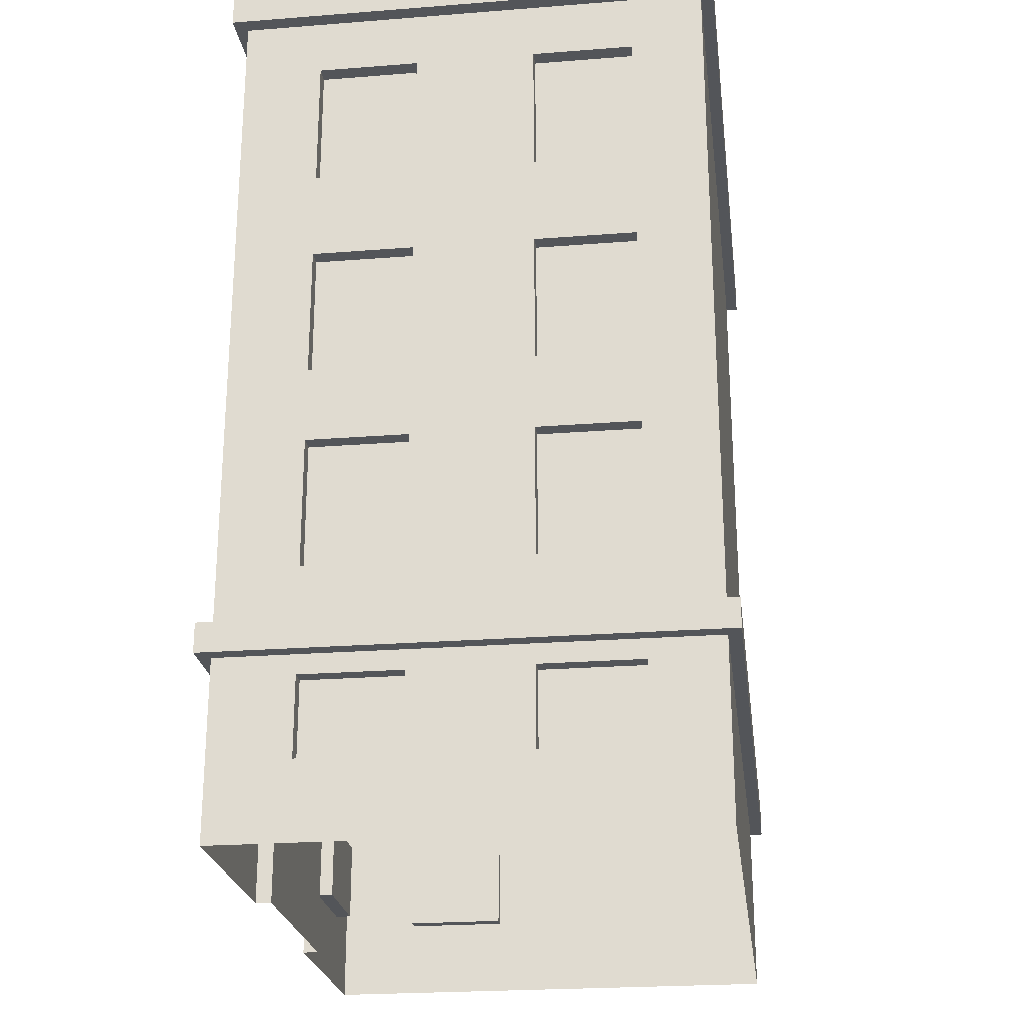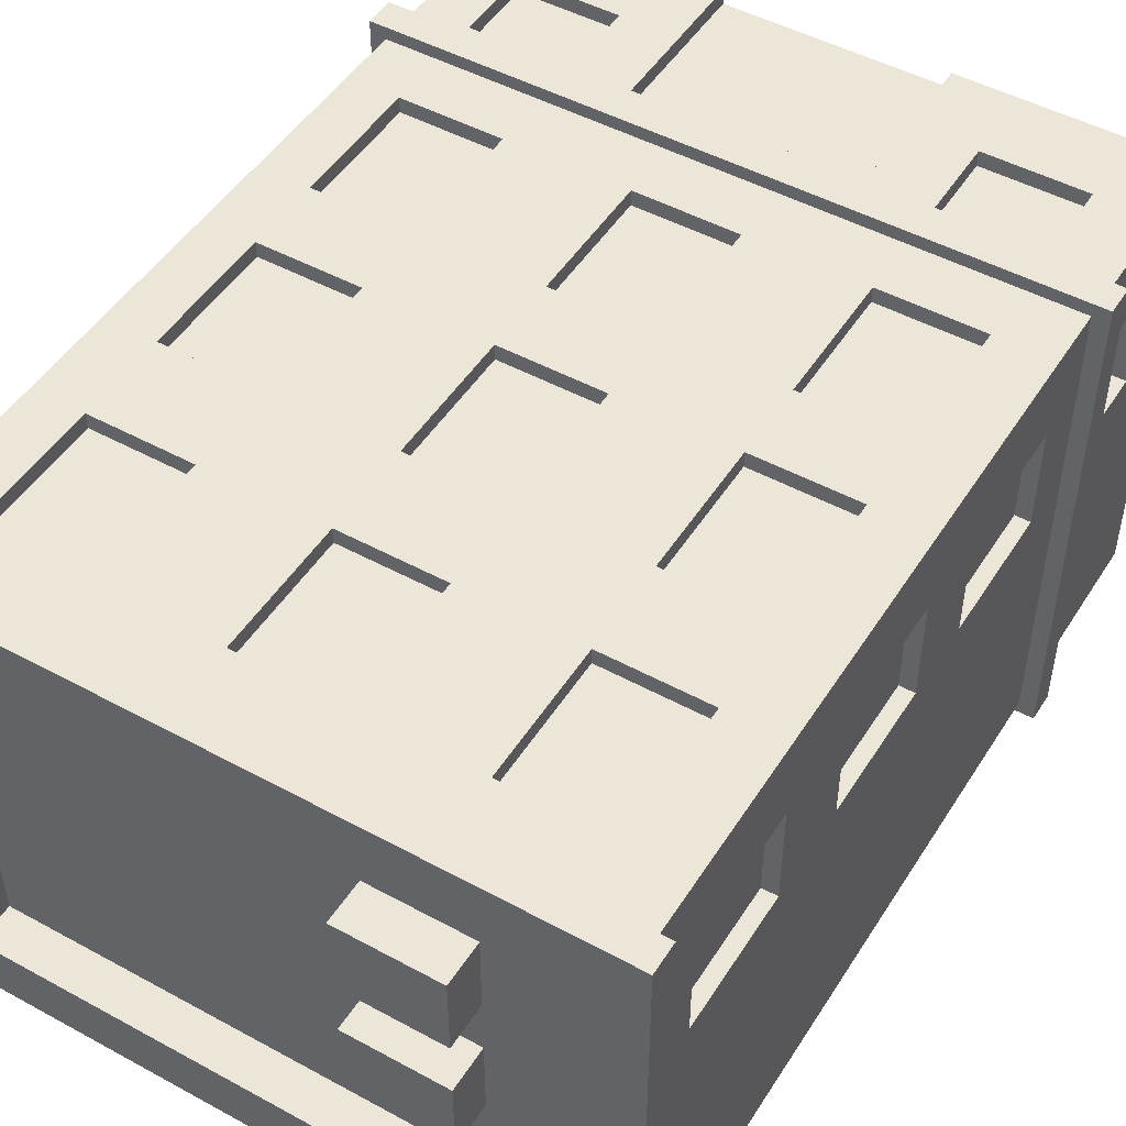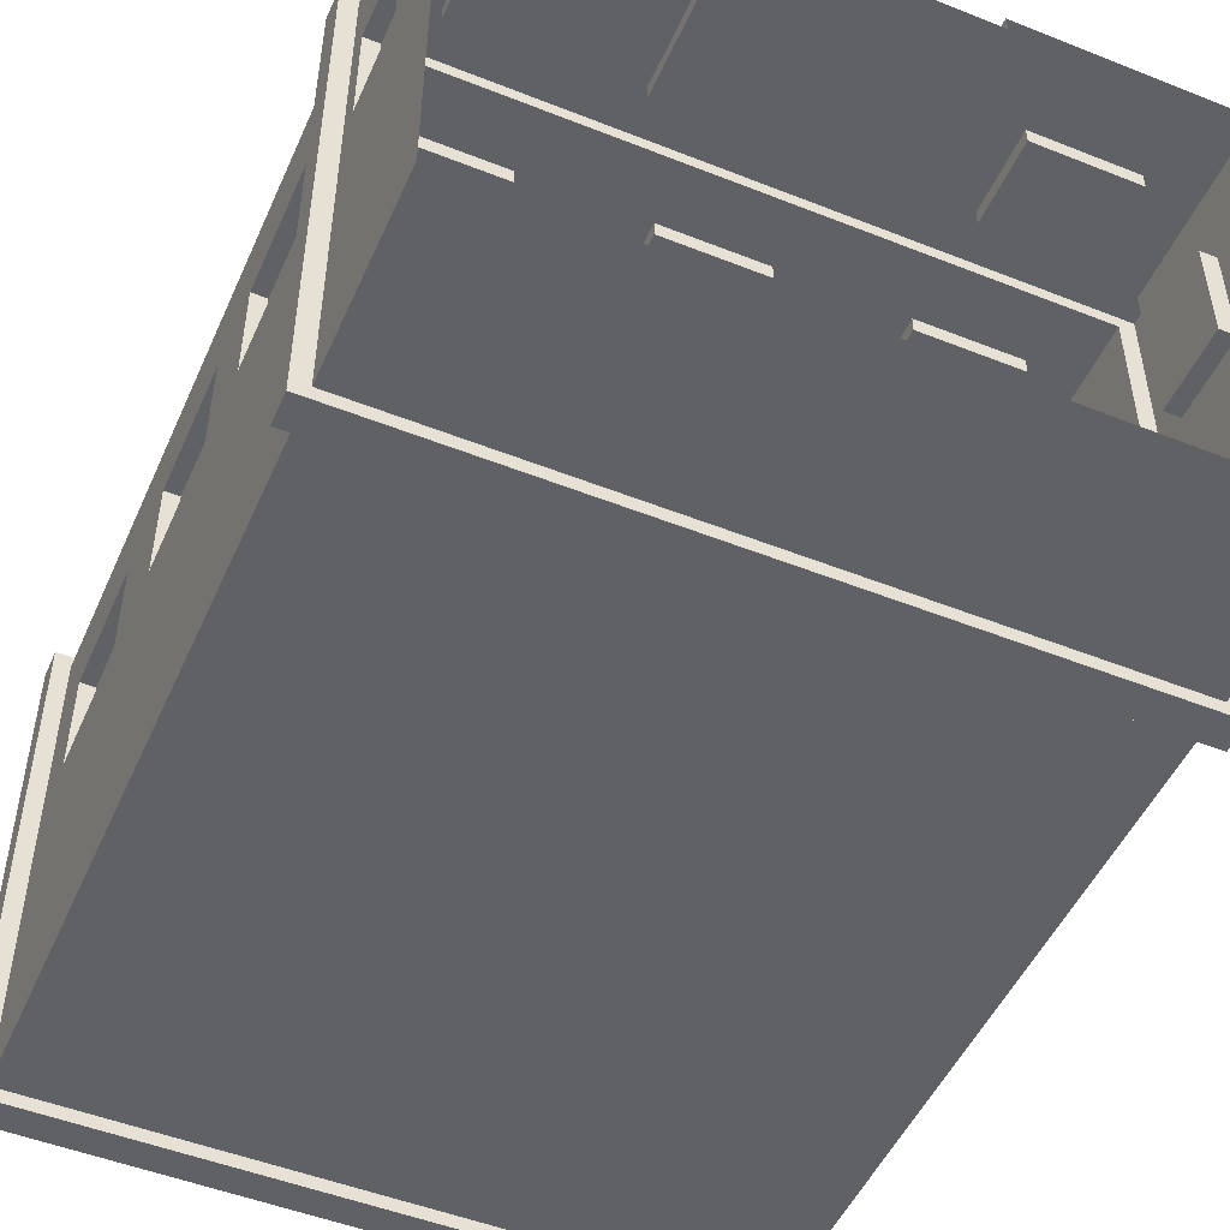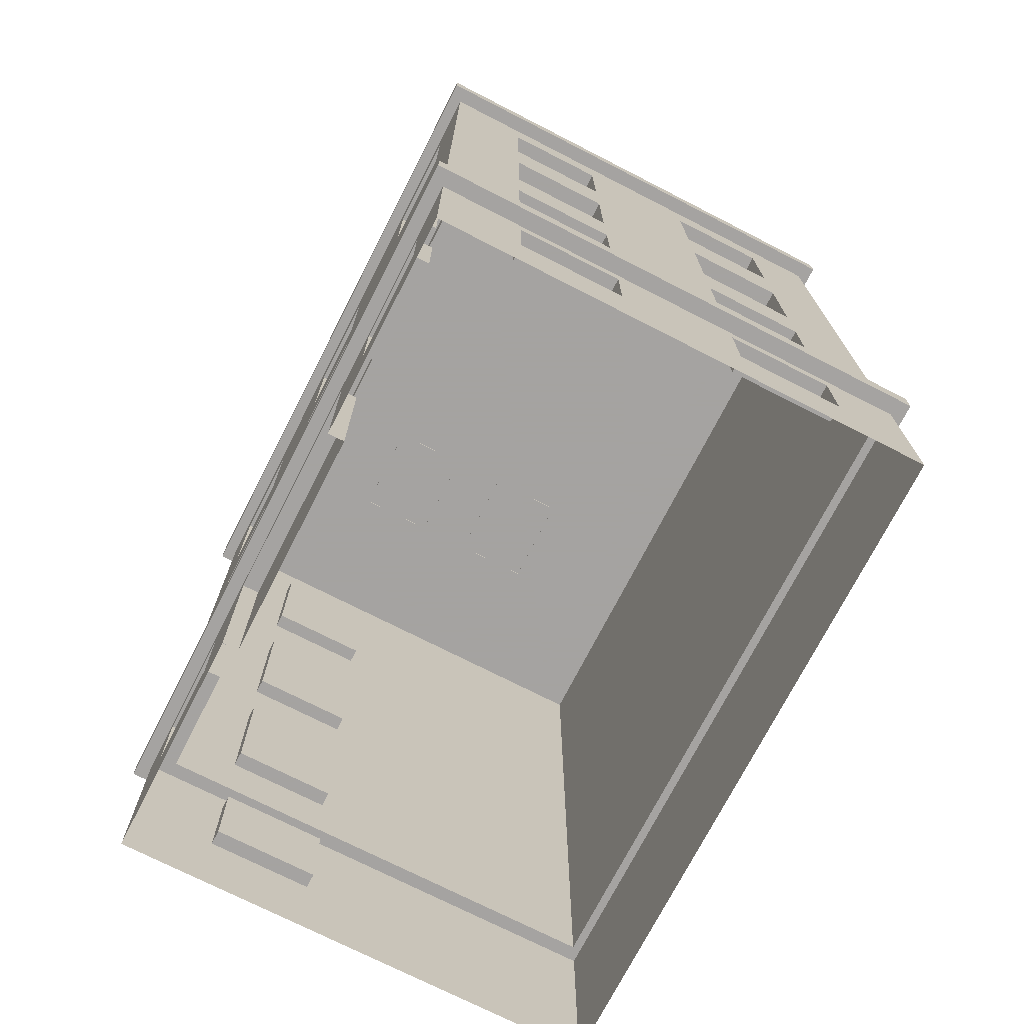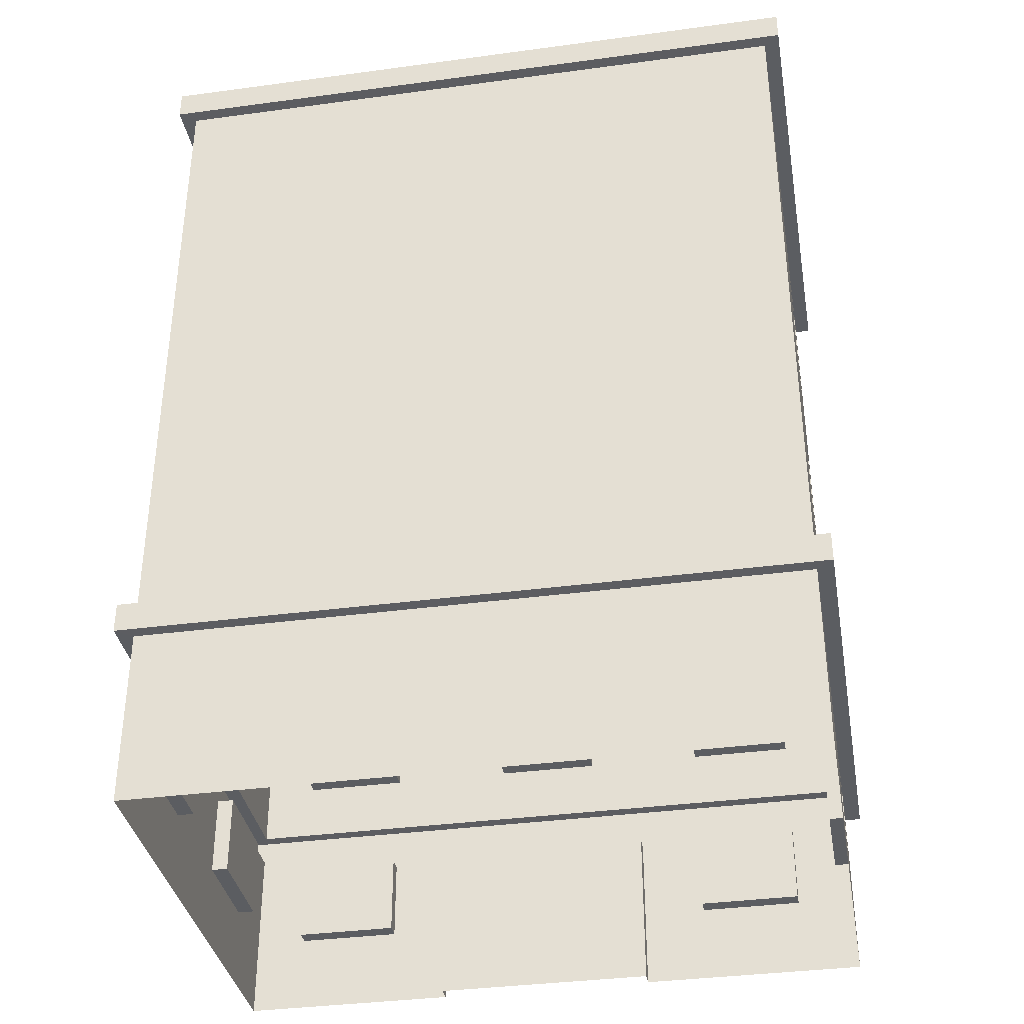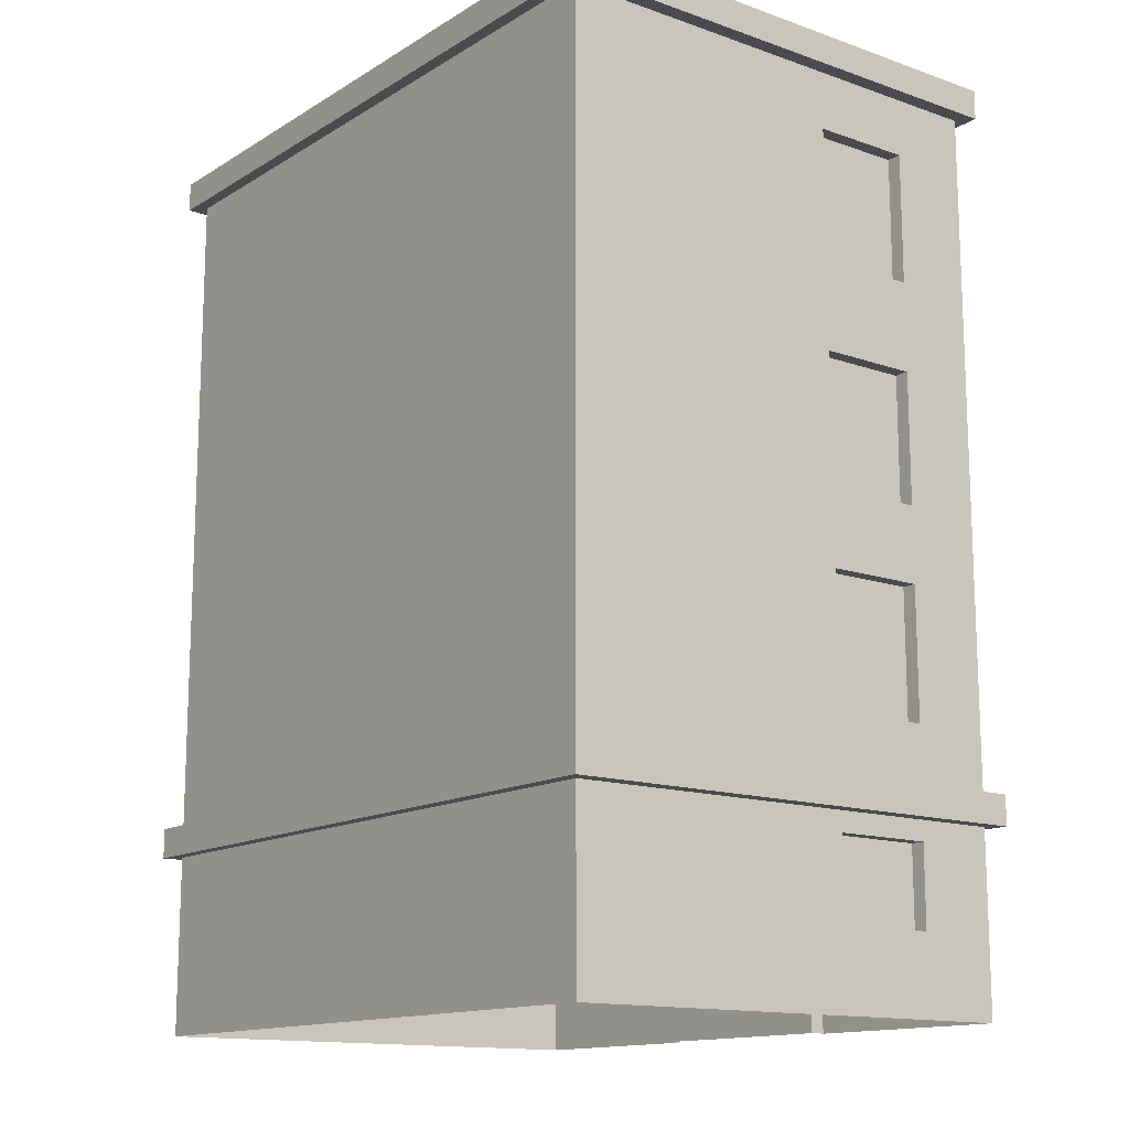
<metadata>
{"format":"obj","ext":"obj","renderer":"f3d","projection":"perspective","resolution":1024,"background":"white","views":[{"elev":-24.0,"azim":97.4,"up":"+Y"},{"elev":48.7,"azim":-148.8,"up":"+Z"},{"elev":-49.9,"azim":-23.6,"up":"+Z"},{"elev":-73.1,"azim":62.9,"up":"+Y"},{"elev":-36.2,"azim":-170.0,"up":"+Y"},{"elev":-14.0,"azim":-127.5,"up":"+Y"}]}
</metadata>
<code>
v  -255.3 0 177.4
v  -255.3 0 -170.1
v  219.8 0 -170.1
v  219.8 0 177.4
v  -224 634.2 143.9
v  188.5 634.2 143.9
v  188.5 634.2 -136.6
v  -224 634.2 -136.6
v  219.8 129.8 177.4
v  -255.3 129.8 177.4
v  219.8 129.8 -170.1
v  -255.3 129.8 -170.1
v  231.3 129.8 186.7
v  -266.7 129.8 186.7
v  231.3 129.8 -179.4
v  -266.7 129.8 -179.4
v  231.3 151.4 186.7
v  -266.7 151.4 186.7
v  231.3 151.4 -179.4
v  -266.7 151.4 -179.4
v  219.8 151.4 177.4
v  -255.3 151.4 177.4
v  219.8 151.4 -170.1
v  -255.3 151.4 -170.1
v  219.8 642.6 177.4
v  -255.3 642.6 177.4
v  219.8 642.6 -170.1
v  -255.3 642.6 -170.1
v  231.3 642.6 186.7
v  -266.7 642.6 186.7
v  231.3 642.6 -179.4
v  -266.7 642.6 -179.4
v  231.3 664.3 186.7
v  -266.7 664.3 186.7
v  231.3 664.3 -179.4
v  -266.7 664.3 -179.4
v  188.5 664.3 143.9
v  -224 664.3 143.9
v  188.5 664.3 -136.6
v  -224 664.3 -136.6
v  219.8 505 -117.2
v  219.8 505 -43.38
v  219.8 600.5 -117.2
v  219.8 600.5 -43.38
v  207.7 505 -117.2
v  207.7 600.5 -117.2
v  207.7 600.5 -43.38
v  207.7 505 -43.38
v  219.8 505 45.22
v  219.8 505 119
v  219.8 600.5 45.22
v  219.8 600.5 119
v  207.7 600.5 119
v  207.7 505 119
v  207.7 505 45.22
v  207.7 600.5 45.22
v  219.8 344.4 45.22
v  219.8 344.4 119
v  219.8 439.8 45.22
v  219.8 439.8 119
v  207.7 439.8 119
v  207.7 344.4 119
v  207.7 344.4 45.22
v  207.7 439.8 45.22
v  219.8 344.4 -117.2
v  219.8 344.4 -43.38
v  219.8 439.8 -117.2
v  219.8 439.8 -43.38
v  207.7 439.8 -43.38
v  207.7 344.4 -43.38
v  207.7 344.4 -117.2
v  207.7 439.8 -117.2
v  219.8 194 -117.2
v  219.8 194 -43.38
v  219.8 289.4 -117.2
v  219.8 289.4 -43.38
v  207.7 289.4 -43.38
v  207.7 194 -43.38
v  207.7 194 -117.2
v  207.7 289.4 -117.2
v  219.8 194 45.22
v  219.8 194 119
v  219.8 289.4 45.22
v  219.8 289.4 119
v  207.7 289.4 119
v  207.7 194 119
v  207.7 194 45.22
v  207.7 289.4 45.22
v  219.8 56.79 44.6
v  219.8 56.79 118.4
v  219.8 115.3 44.6
v  219.8 115.3 118.4
v  208 115.3 118.4
v  208 56.79 118.4
v  208 56.79 44.6
v  208 115.3 44.6
v  219.8 56.79 -117
v  219.8 56.79 -43.22
v  219.8 115.3 -117
v  219.8 115.3 -43.22
v  208 115.3 -43.22
v  208 56.79 -43.22
v  208 56.79 -117
v  208 115.3 -117
v  181.9 505 177.4
v  108.1 505 177.4
v  181.9 600.5 177.4
v  108.1 600.5 177.4
v  108.1 600.5 166
v  108.1 505 166
v  181.9 505 166
v  181.9 600.5 166
v  181.9 344.4 177.4
v  108.1 344.4 177.4
v  181.9 439.8 177.4
v  108.1 439.8 177.4
v  108.1 439.8 166
v  108.1 344.4 166
v  181.9 344.4 166
v  181.9 439.8 166
v  181.9 194 177.4
v  108.1 194 177.4
v  181.9 289.4 177.4
v  108.1 289.4 177.4
v  108.1 289.4 166
v  108.1 194 166
v  181.9 194 166
v  181.9 289.4 166
v  181.9 56.79 177.4
v  108.1 56.79 177.4
v  181.9 115.3 177.4
v  108.1 115.3 177.4
v  108.1 115.3 166
v  108.1 56.79 166
v  181.9 56.79 166
v  181.9 115.3 166
v  -93.42 0 166
v  65.39 0 166
v  65.39 115.6 177.4
v  65.39 0 177.4
v  -93.42 115.6 177.4
v  -93.42 0 177.4
v  -93.42 115.6 166
v  65.39 115.6 166
v  -139.3 56.79 177.4
v  -213.1 56.79 177.4
v  -139.3 115.3 177.4
v  -213.1 115.3 177.4
v  -213.1 115.3 166
v  -213.1 56.79 166
v  -139.3 56.79 166
v  -139.3 115.3 166
v  19.51 194 177.4
v  -54.31 194 177.4
v  19.51 289.4 177.4
v  -54.31 289.4 177.4
v  -54.31 289.4 166
v  -54.31 194 166
v  19.51 194 166
v  19.51 289.4 166
v  -139.3 194 177.4
v  -213.1 194 177.4
v  -139.3 289.4 177.4
v  -213.1 289.4 177.4
v  -213.1 289.4 166
v  -213.1 194 166
v  -139.3 194 166
v  -139.3 289.4 166
v  -139.3 344.4 177.4
v  -213.1 344.4 177.4
v  -139.3 439.8 177.4
v  -213.1 439.8 177.4
v  -213.1 439.8 166
v  -213.1 344.4 166
v  -139.3 344.4 166
v  -139.3 439.8 166
v  -139.3 505 177.4
v  -213.1 505 177.4
v  -139.3 600.5 177.4
v  -213.1 600.5 177.4
v  -213.1 600.5 166
v  -213.1 505 166
v  -139.3 505 166
v  -139.3 600.5 166
v  19.51 505 177.4
v  -54.31 505 177.4
v  19.51 600.5 177.4
v  -54.31 600.5 177.4
v  -54.31 600.5 166
v  -54.31 505 166
v  19.51 505 166
v  19.51 600.5 166
v  19.51 344.4 177.4
v  -54.31 344.4 177.4
v  19.51 439.8 177.4
v  -54.31 439.8 177.4
v  -54.31 439.8 166
v  -54.31 344.4 166
v  19.51 344.4 166
v  19.51 439.8 166
v  -255.3 56.79 44.6
v  -255.3 56.79 118.4
v  -255.3 115.3 44.6
v  -255.3 115.3 118.4
v  -244.7 115.3 118.4
v  -244.7 56.79 118.4
v  -244.7 115.3 44.6
v  -244.7 56.79 44.6
v  -255.3 194 45.22
v  -255.3 194 119
v  -255.3 289.4 45.22
v  -255.3 289.4 119
v  -244.5 194 119
v  -244.5 289.4 119
v  -244.5 289.4 45.22
v  -244.5 194 45.22
v  -255.3 344.4 45.22
v  -255.3 344.4 119
v  -255.3 439.8 45.22
v  -255.3 439.8 119
v  -244.5 344.4 119
v  -244.5 439.8 119
v  -244.5 439.8 45.22
v  -244.5 344.4 45.22
v  -255.3 505 45.22
v  -255.3 505 119
v  -255.3 600.5 45.22
v  -255.3 600.5 119
v  -244.5 505 119
v  -244.5 600.5 119
v  -244.5 600.5 45.22
v  -244.5 505 45.22
v  -151.4 633.8 -12.81
v  -78.73 633.8 -12.81
v  -151.4 633.8 -70.92
v  -78.73 633.8 -70.92
v  -151.4 664.9 -12.81
v  -78.73 664.9 -12.81
v  -151.4 664.9 -70.92
v  -78.73 664.9 -70.92
v  -151.4 633.8 86.82
v  -78.73 633.8 86.82
v  -151.4 633.8 28.71
v  -78.73 633.8 28.71
v  -151.4 664.9 86.82
v  -78.73 664.9 86.82
v  -151.4 664.9 28.71
v  -78.73 664.9 28.71
g (null)
f 8 5 6 7
f 12 11 3 2
f 13 14 10 9
f 15 13 9 11
f 16 15 11 12
f 14 16 12 10
f 18 14 13 17
f 17 13 15 19
f 19 15 16 20
f 20 16 14 18
f 21 22 18 17
f 17 19 23 21
f 24 23 19 20
f 20 18 22 24
f 27 23 24 28
f 29 30 26 25
f 31 29 25 27
f 32 31 27 28
f 30 32 28 26
f 34 30 29 33
f 33 29 31 35
f 35 31 32 36
f 36 32 30 34
f 5 38 37 6
f 6 37 39 7
f 7 39 40 8
f 8 40 38 5
f 46 45 41 43
f 47 46 43 44
f 48 47 44 42
f 45 46 47 48
f 45 48 42 41
f 54 53 52 50
f 55 54 50 49
f 56 55 49 51
f 53 54 55 56
f 53 56 51 52
f 62 61 60 58
f 63 62 58 57
f 64 63 57 59
f 61 62 63 64
f 61 64 59 60
f 70 69 68 66
f 71 70 66 65
f 72 71 65 67
f 69 70 71 72
f 69 72 67 68
f 78 77 76 74
f 79 78 74 73
f 80 79 73 75
f 77 78 79 80
f 77 80 75 76
f 86 85 84 82
f 87 86 82 81
f 88 87 81 83
f 85 86 87 88
f 85 88 83 84
f 94 93 92 90
f 95 94 90 89
f 96 95 89 91
f 93 94 95 96
f 93 96 91 92
f 102 101 100 98
f 103 102 98 97
f 104 103 97 99
f 101 102 103 104
f 101 104 99 100
f 110 109 108 106
f 111 110 106 105
f 112 111 105 107
f 109 110 111 112
f 109 112 107 108
f 118 117 116 114
f 119 118 114 113
f 120 119 113 115
f 117 118 119 120
f 117 120 115 116
f 126 125 124 122
f 127 126 122 121
f 128 127 121 123
f 125 126 127 128
f 125 128 123 124
f 130 134 133 132
f 135 134 130 129
f 131 136 135 129
f 133 134 135 136
f 133 136 131 132
f 142 137 143 141
f 137 138 144 143
f 138 140 139 144
f 143 144 139 141
f 146 150 149 148
f 151 150 146 145
f 147 152 151 145
f 149 150 151 152
f 149 152 147 148
f 158 157 156 154
f 159 158 154 153
f 160 159 153 155
f 157 158 159 160
f 157 160 155 156
f 166 165 164 162
f 167 166 162 161
f 168 167 161 163
f 165 166 167 168
f 165 168 163 164
f 174 173 172 170
f 175 174 170 169
f 176 175 169 171
f 173 174 175 176
f 173 176 171 172
f 182 181 180 178
f 183 182 178 177
f 184 183 177 179
f 181 182 183 184
f 181 184 179 180
f 190 189 188 186
f 191 190 186 185
f 192 191 185 187
f 189 190 191 192
f 189 192 187 188
f 198 197 196 194
f 199 198 194 193
f 200 199 193 195
f 197 198 199 200
f 197 200 195 196
f 207 205 204 203
f 202 206 208 201
f 205 207 208 206
f 214 213 210 212
f 215 214 212 211
f 216 215 211 209
f 214 215 216 213
f 213 216 209 210
f 222 221 218 220
f 223 222 220 219
f 224 223 219 217
f 222 223 224 221
f 221 224 217 218
f 230 229 226 228
f 231 230 228 227
f 232 231 227 225
f 230 231 232 229
f 229 232 225 226
f 100 11 91 89
f 89 4 98 100
f 4 3 97 98
f 3 11 99 97
f 11 9 92 91
f 4 90 92 9
f 187 108 25 188
f 179 177 188 25
f 25 26 180 179
f 187 116 106 108
f 107 105 25 108
f 105 106 115 25
f 113 123 25 115
f 116 185 195 114
f 193 124 114 195
f 124 123 113 114
f 121 21 25 123
f 122 153 21 121
f 124 193 155 122
f 154 161 21 153
f 162 22 21 161
f 162 164 26 22
f 154 156 163 161
f 193 194 156 155
f 194 169 163 156
f 186 196 195 185
f 177 172 171 188
f 171 196 186 188
f 171 169 194 196
f 169 170 164 163
f 170 172 26 164
f 178 26 172 177
f 28 217 219 225
f 227 228 28 225
f 219 220 226 225
f 217 28 211 212
f 212 22 218 217
f 28 24 209 211
f 24 22 210 209
f 22 226 220 218
f 22 26 228 226
f 39 37 35 36
f 36 38 40 39
f 34 37 38 36
f 33 35 37 34
f 49 59 42 51
f 44 27 51 42
f 27 25 52 51
f 21 50 52 25
f 43 23 27 44
f 41 67 23 43
f 57 83 66 59
f 68 42 59 66
f 68 67 41 42
f 65 75 23 67
f 81 21 74 83
f 76 66 83 74
f 76 75 65 66
f 73 21 23 75
f 82 84 21 81
f 58 84 83 57
f 58 60 21 84
f 60 49 50 21
f 132 9 139 130
f 140 129 130 139
f 4 131 129 140
f 9 132 131 4
f 9 147 141 139
f 9 10 148 147
f 1 146 148 10
f 145 142 141 147
f 146 1 142 145
f 204 10 12 203
f 12 2 201 203
f 2 1 202 201
f 204 202 1 10
f 204 205 206 202
f 207 203 201 208
f 240 239 237 238
f 238 237 233 234
f 240 238 234 236
f 239 240 236 235
f 237 239 235 233
f 248 247 245 246
f 246 245 241 242
f 248 246 242 244
f 247 248 244 243
f 245 247 243 241
f 100 99 11
f 4 89 90
f 122 155 153
f 116 115 106
f 116 187 185
f 180 26 178
f 212 210 22
f 28 228 26
f 21 73 74
f 49 60 59
g

</code>
